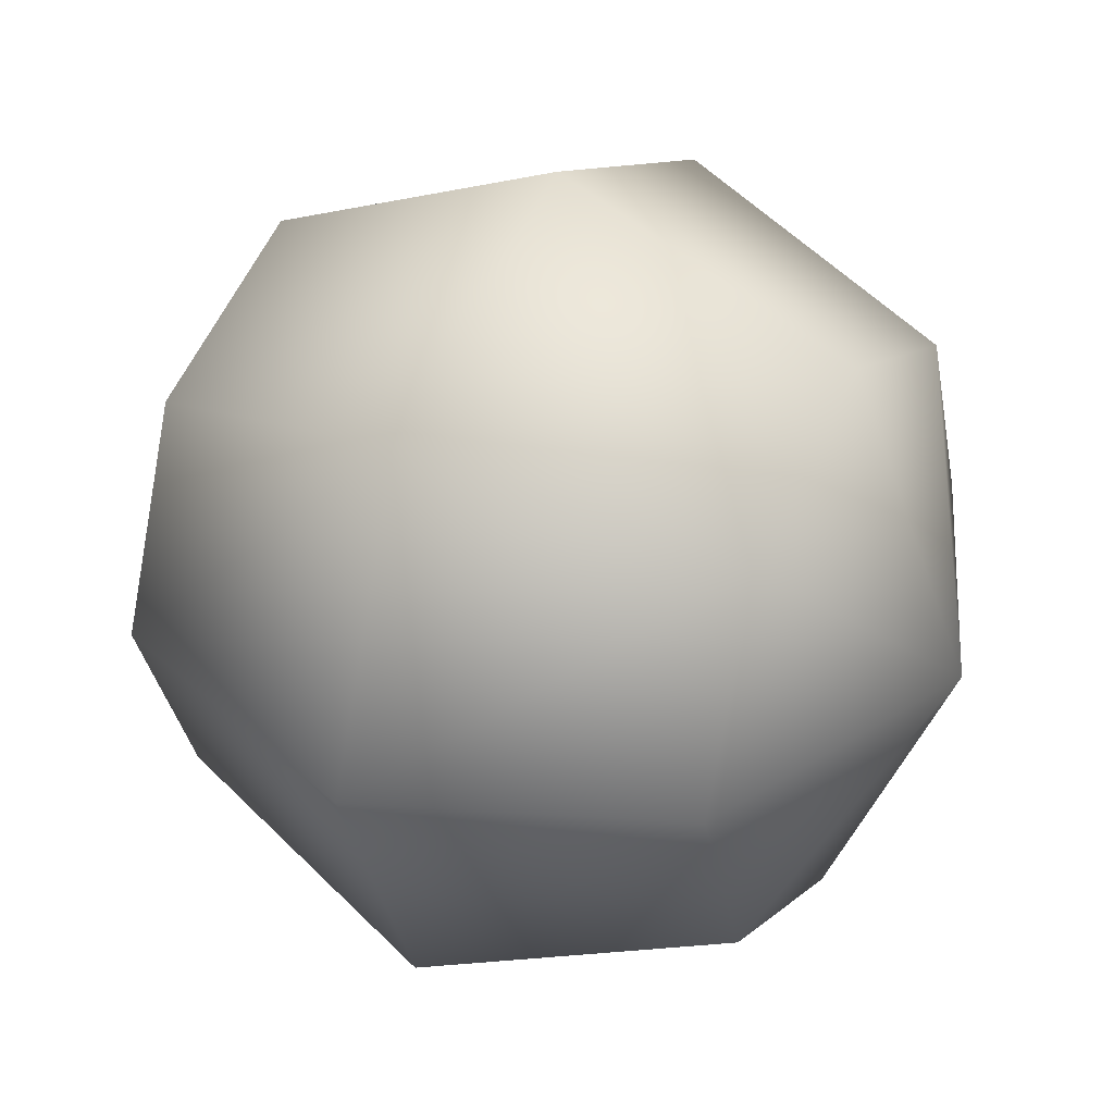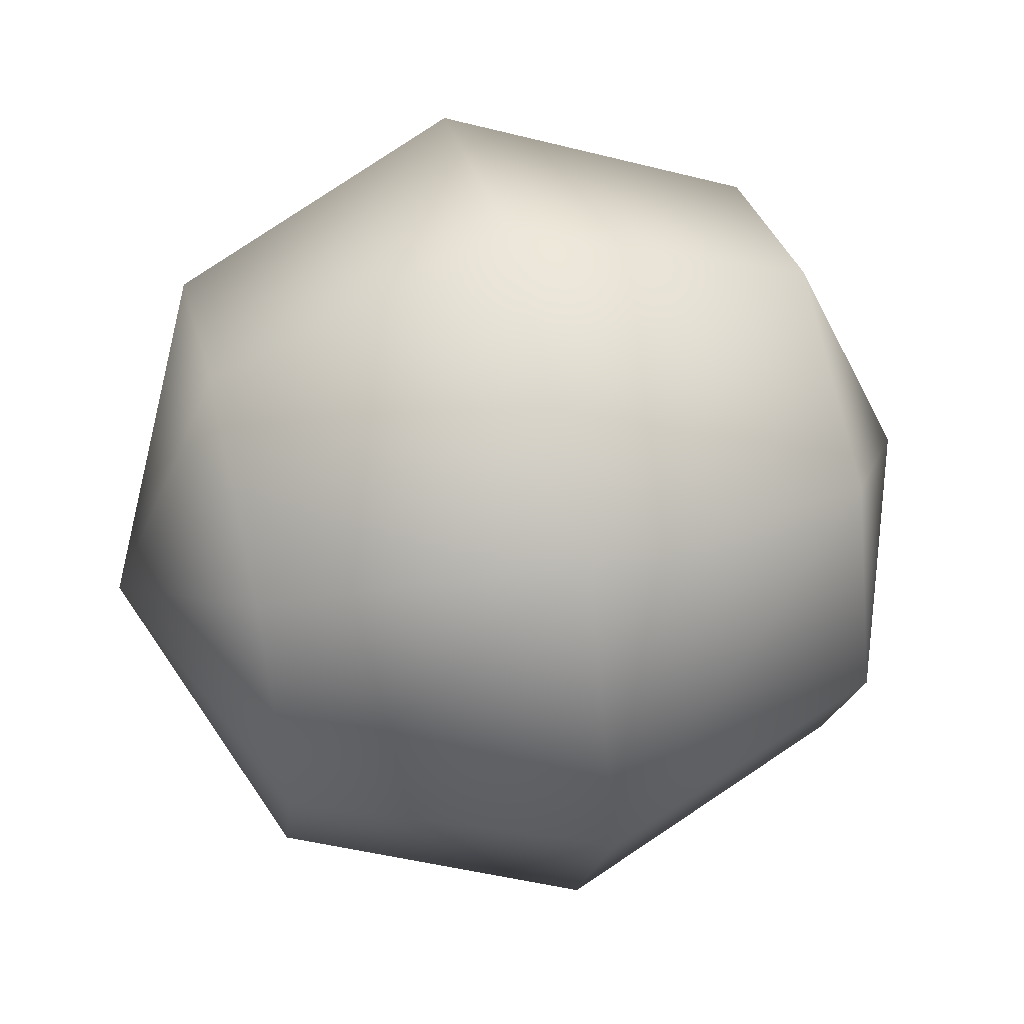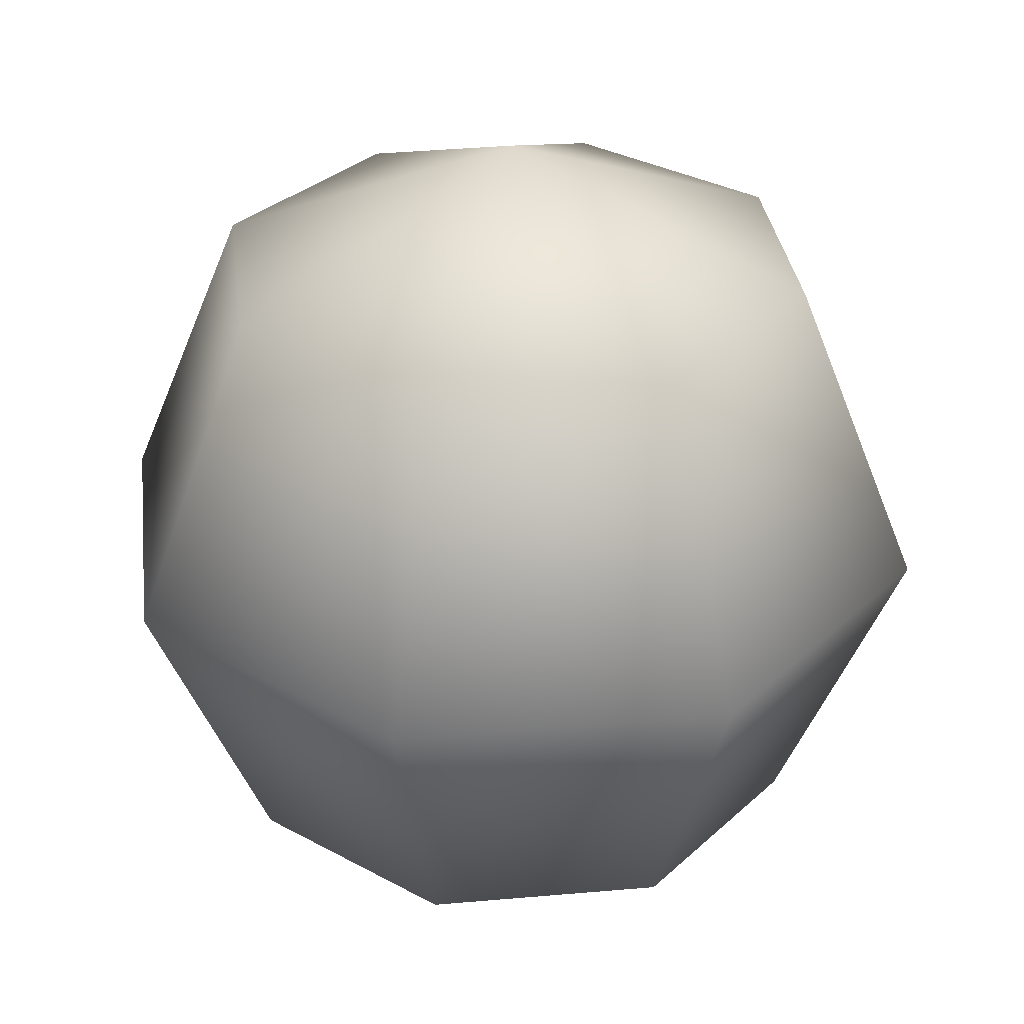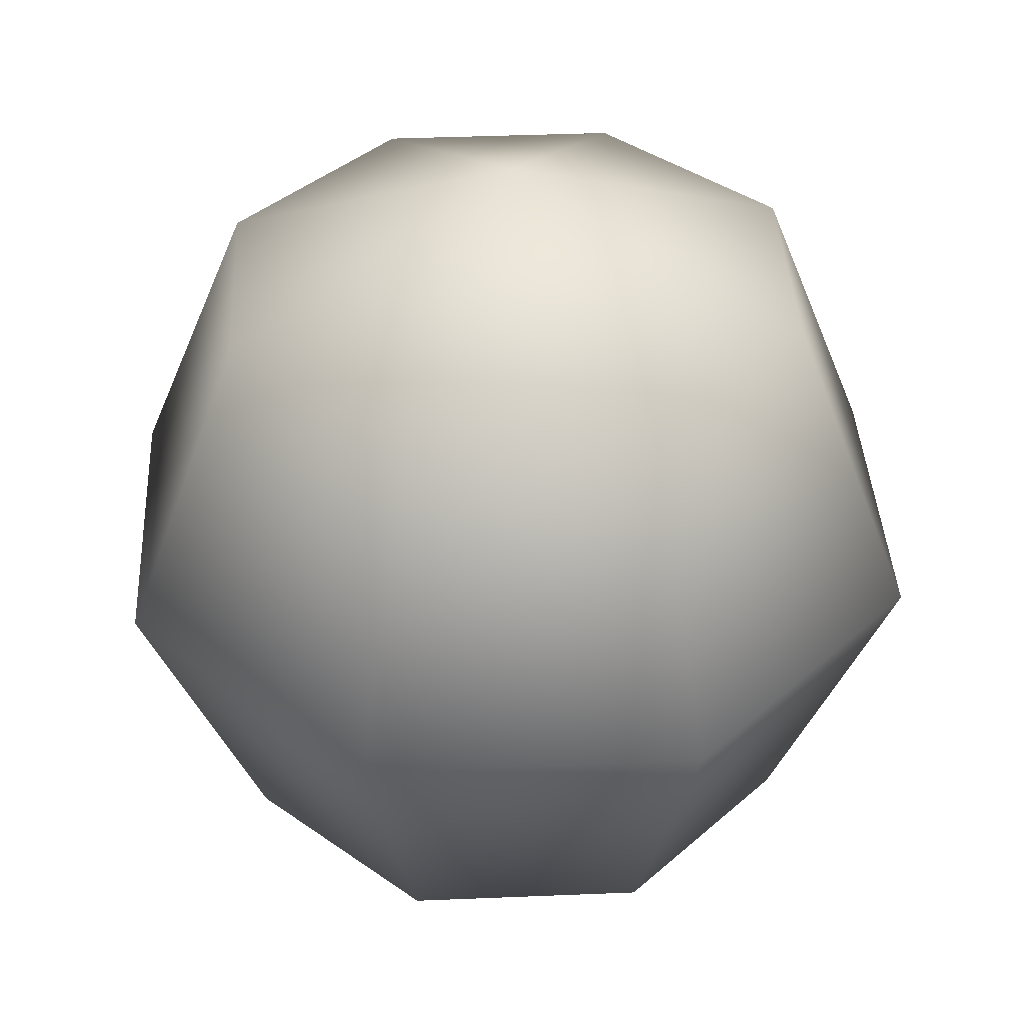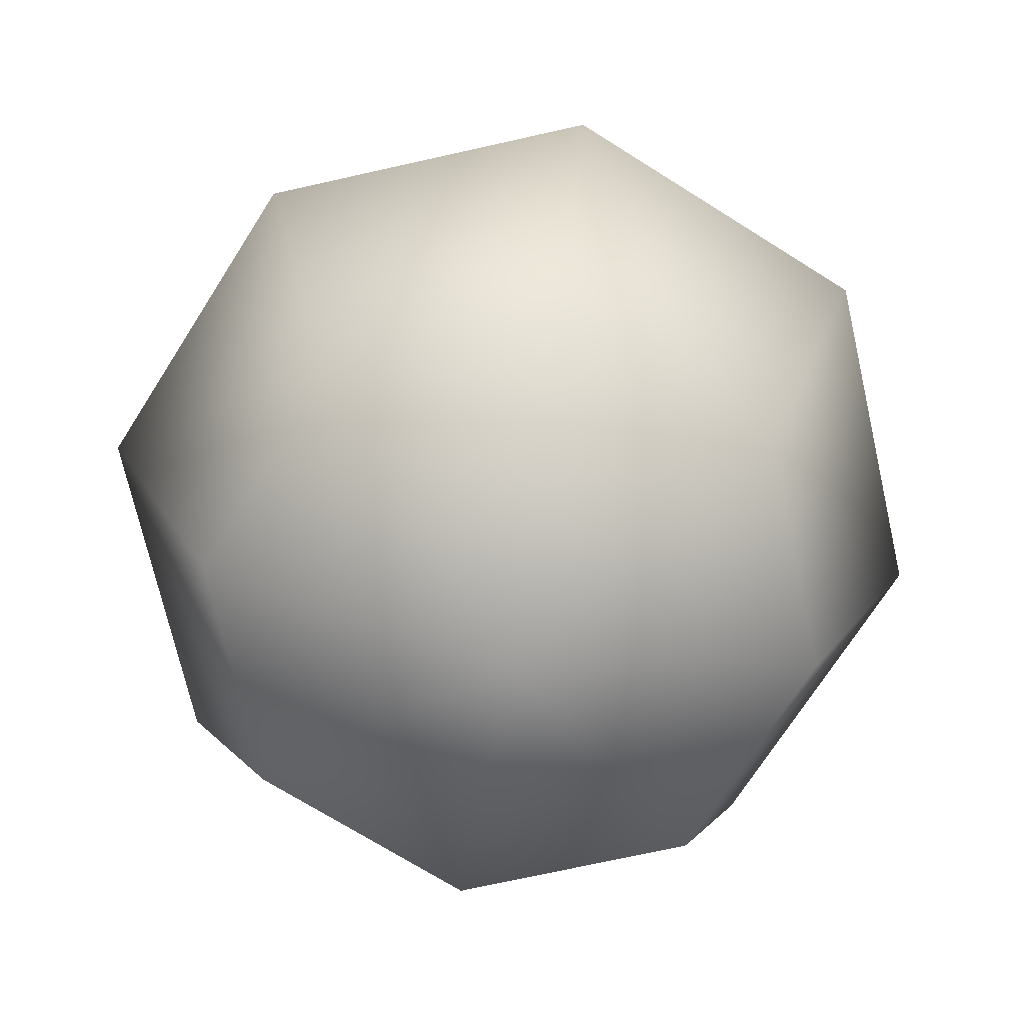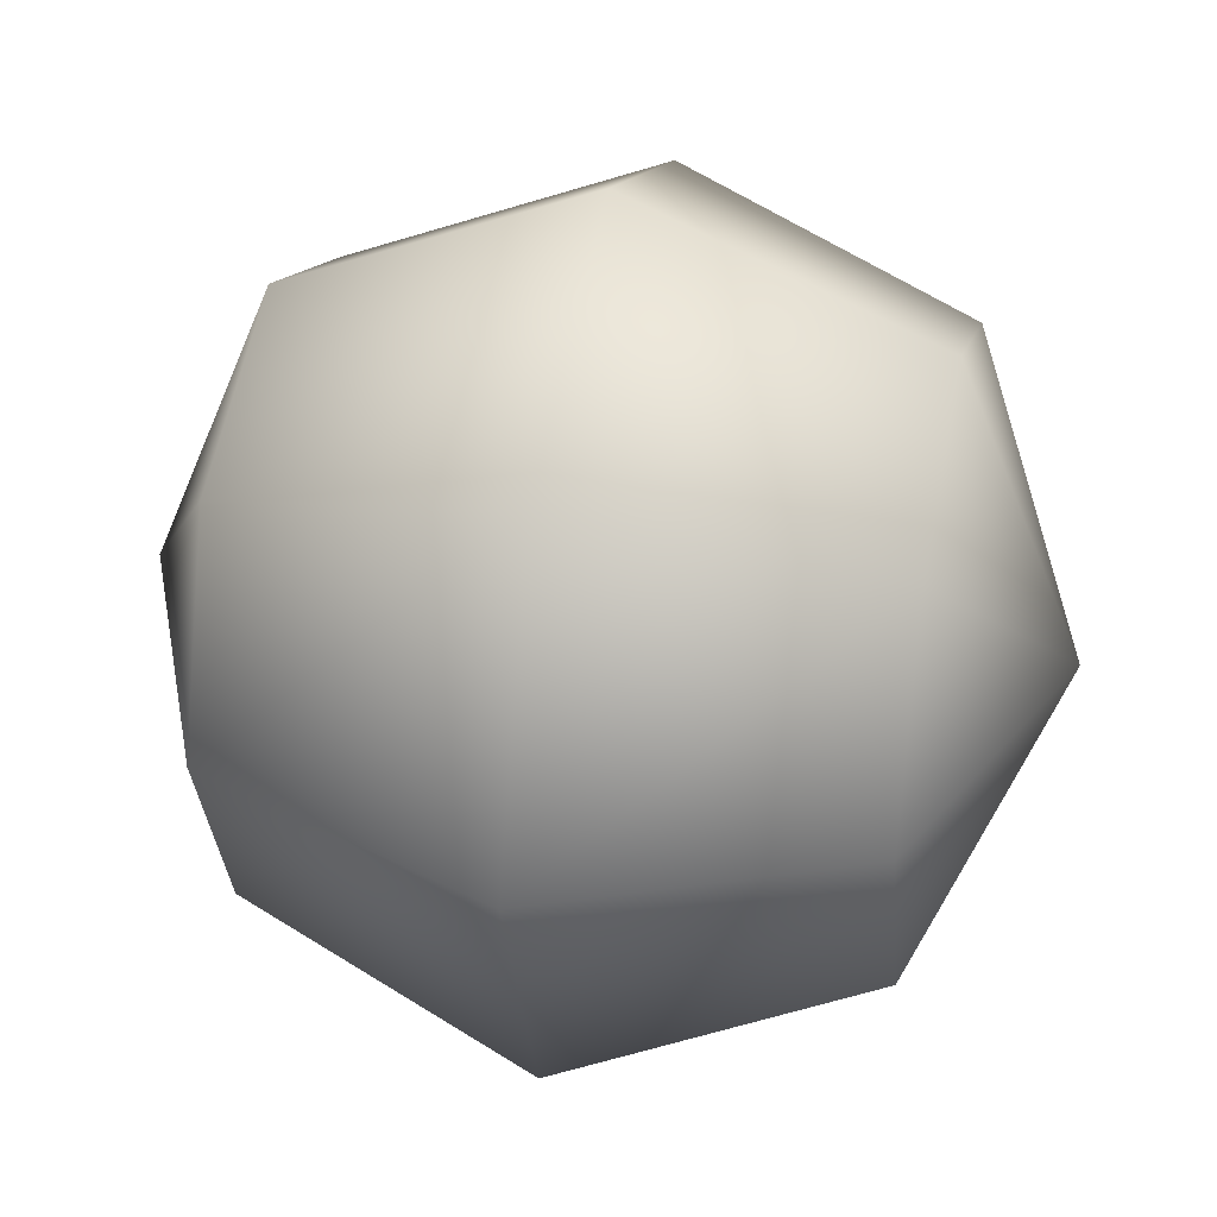
<metadata>
{"format":"obj","ext":"obj","renderer":"f3d","projection":"perspective","resolution":1024,"background":"white","views":[{"elev":35.0,"azim":-62.7,"up":"+Z"},{"elev":52.2,"azim":76.3,"up":"+Z"},{"elev":31.6,"azim":150.4,"up":"+Y"},{"elev":38.3,"azim":109.5,"up":"+Y"},{"elev":-70.4,"azim":125.2,"up":"+Y"},{"elev":35.2,"azim":-78.2,"up":"+Z"}]}
</metadata>
<code>
g febg_hotspring_01_ornament_03
v -2.682e-07 0.001987 2.682e-07
v -0.1708 0.102 0.1708
v -2.682e-07 0.102 0.2415
v -0.2415 0.3436 0.2415
v -2.682e-07 0.3436 0.3416
v -0.1708 0.5851 0.1708
v 0.1708 0.102 0.1708
v 0.2415 0.102 2.682e-07
v 0.1708 0.102 -0.1708
v 0.2415 0.3436 0.2415
v -2.682e-07 0.5851 0.2415
v -2.682e-07 0.6851 2.682e-07
v 0.3416 0.3436 2.682e-07
v 0.1708 0.5851 0.1708
v 0.2415 0.5851 2.682e-07
v 0.2415 0.3436 -0.2415
v -0.2415 0.5851 2.682e-07
v -0.2415 0.3436 0.2415
v -0.3416 0.3436 2.682e-07
v -0.1708 0.102 0.1708
v -2.682e-07 0.102 -0.2415
v -2.682e-07 0.001987 2.682e-07
v 0.1708 0.5851 -0.1708
v -0.1708 0.5851 -0.1708
v -0.2415 0.102 2.682e-07
v -0.1708 0.102 -0.1708
v -2.682e-07 0.3436 -0.3416
v -2.682e-07 0.5851 -0.2415
v -0.2415 0.3436 -0.2415
g febg_hotspring_01_ornament_03_0
f 3 2 1
f 4 2 3
f 5 4 3
f 6 4 5
f 7 3 1
f 5 3 7
f 8 7 1
f 9 8 1
f 10 5 7
f 10 7 8
f 11 6 5
f 11 5 10
f 6 11 12
f 13 10 8
f 13 8 9
f 14 11 10
f 11 14 12
f 14 10 13
f 15 14 13
f 14 15 12
f 16 13 9
f 15 13 16
f 17 6 12
f 6 17 18
f 17 19 18
f 18 19 20
f 16 9 21
f 21 9 22
f 23 15 16
f 15 23 12
f 24 17 12
f 17 24 19
f 20 25 22
f 19 25 20
f 26 21 22
f 25 26 22
f 27 16 21
f 23 16 27
f 27 21 26
f 23 28 12
f 28 24 12
f 28 23 27
f 19 29 25
f 29 26 25
f 24 29 19
f 29 27 26
f 28 27 29
f 24 28 29

</code>
